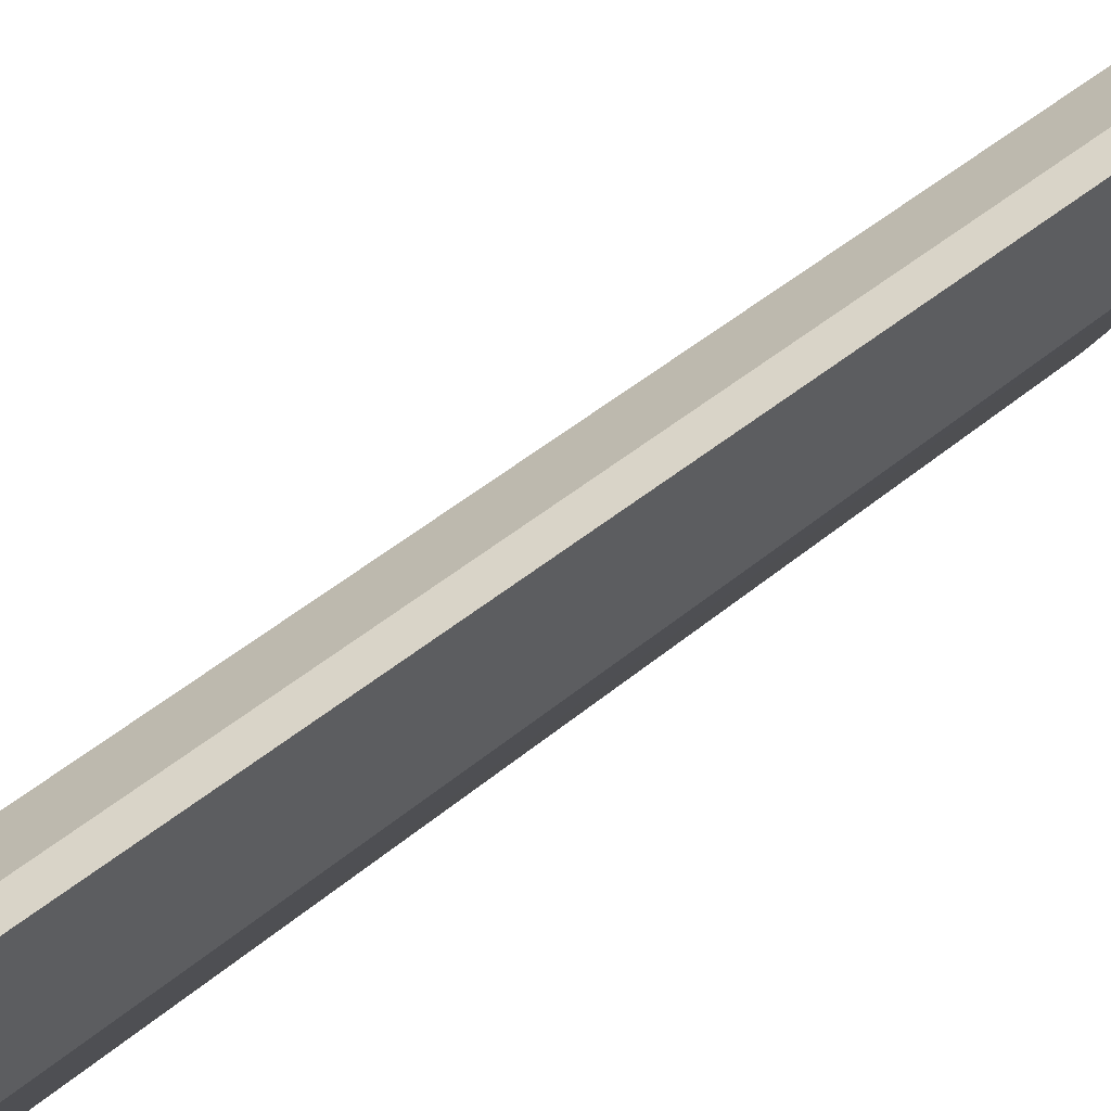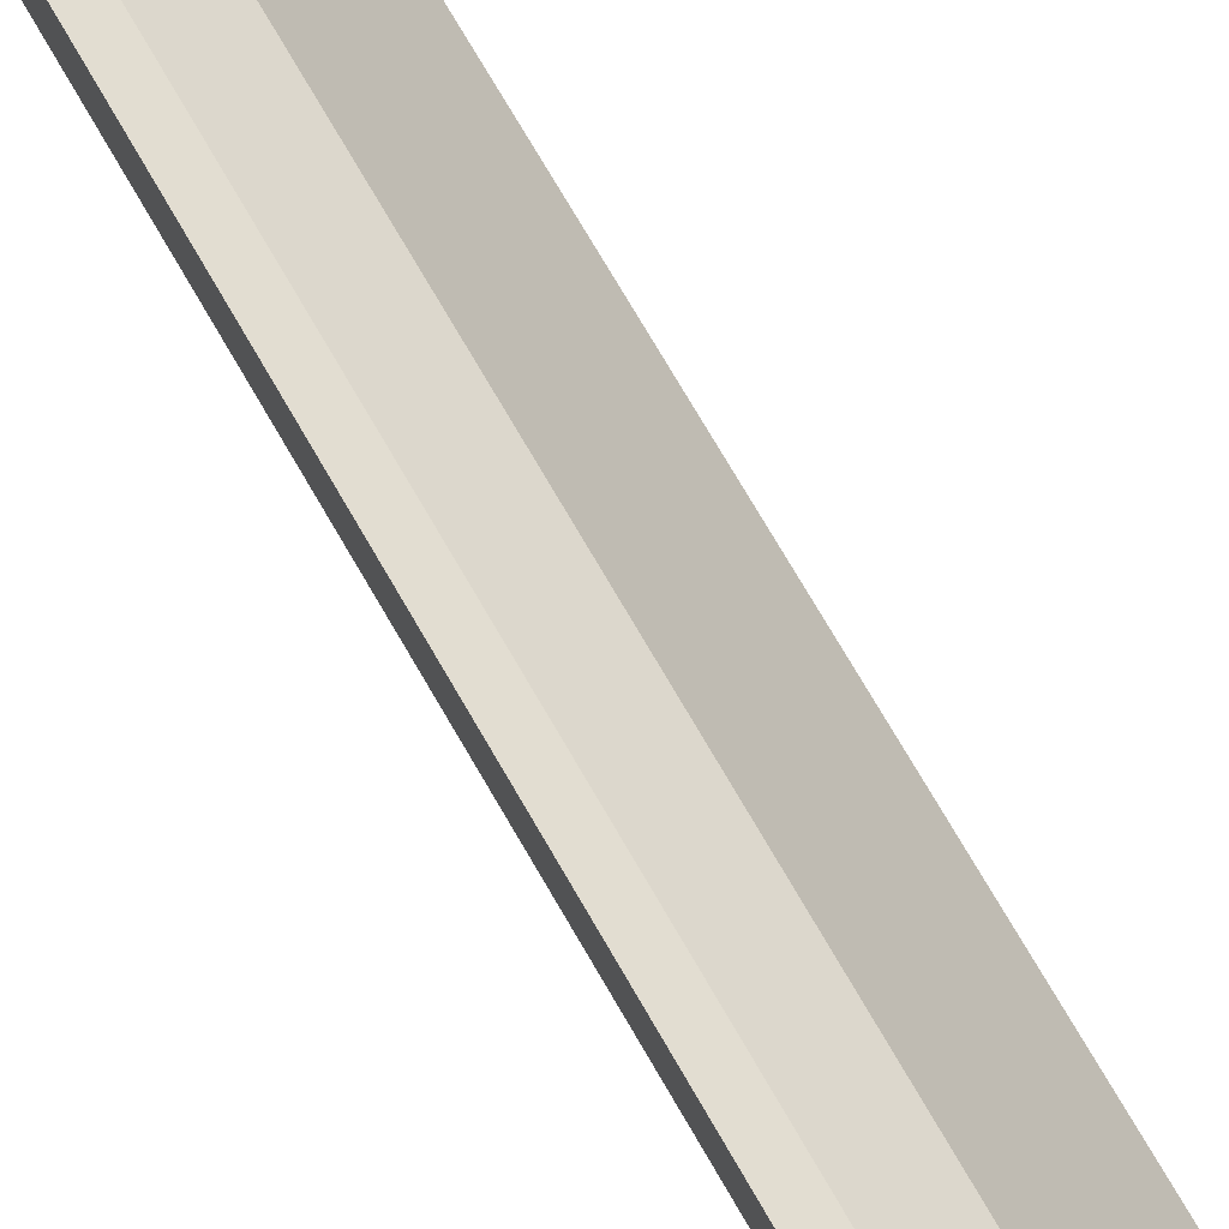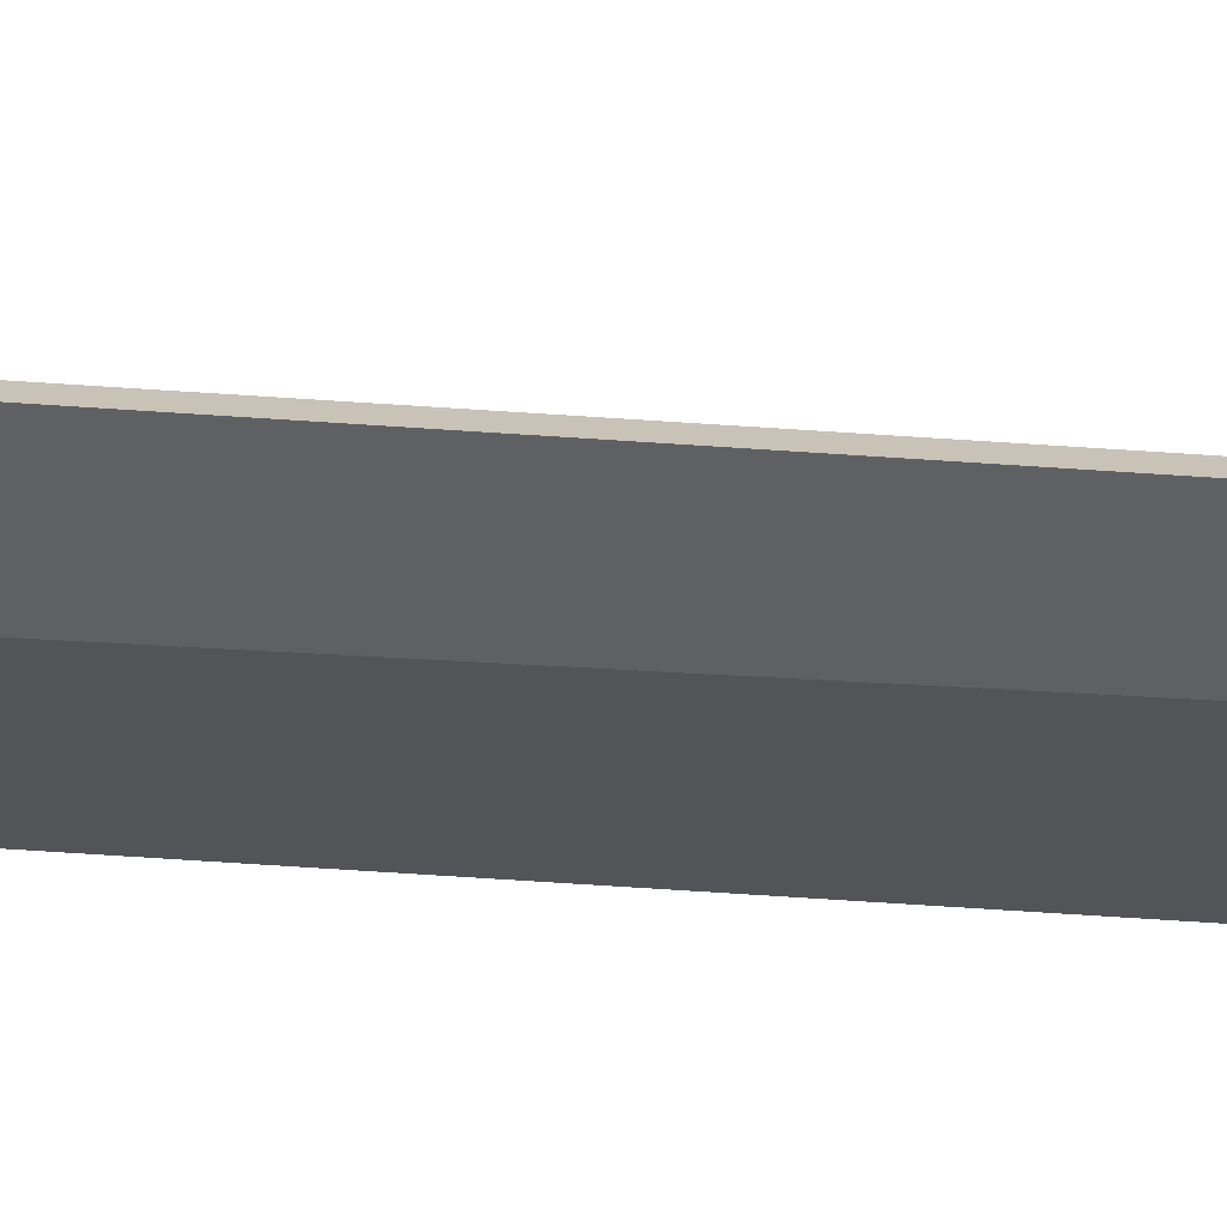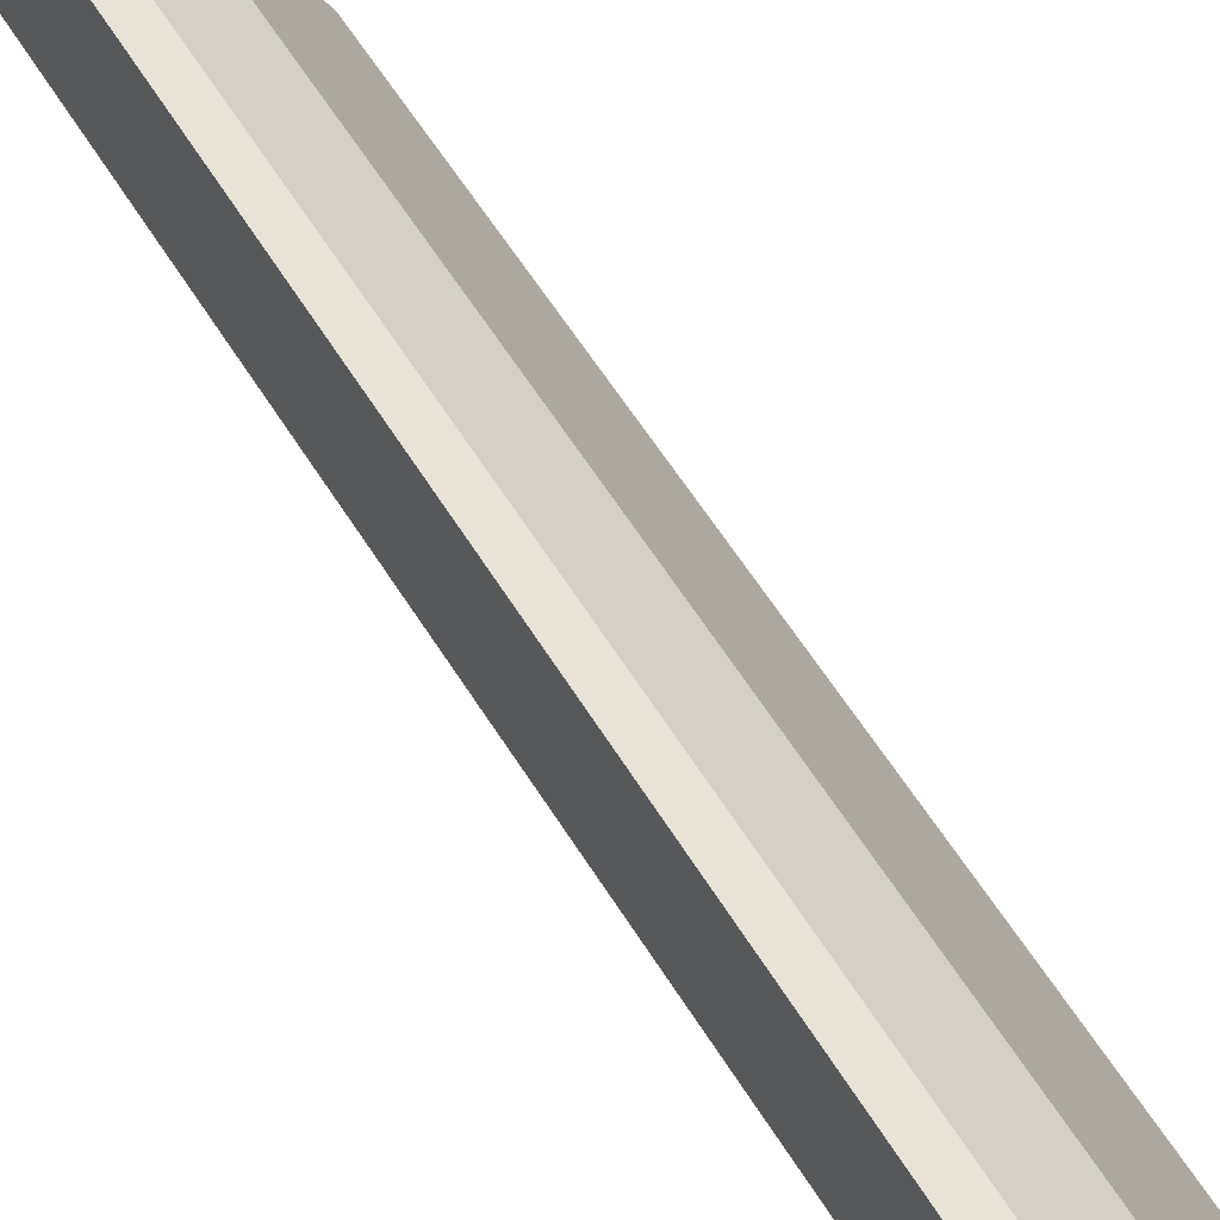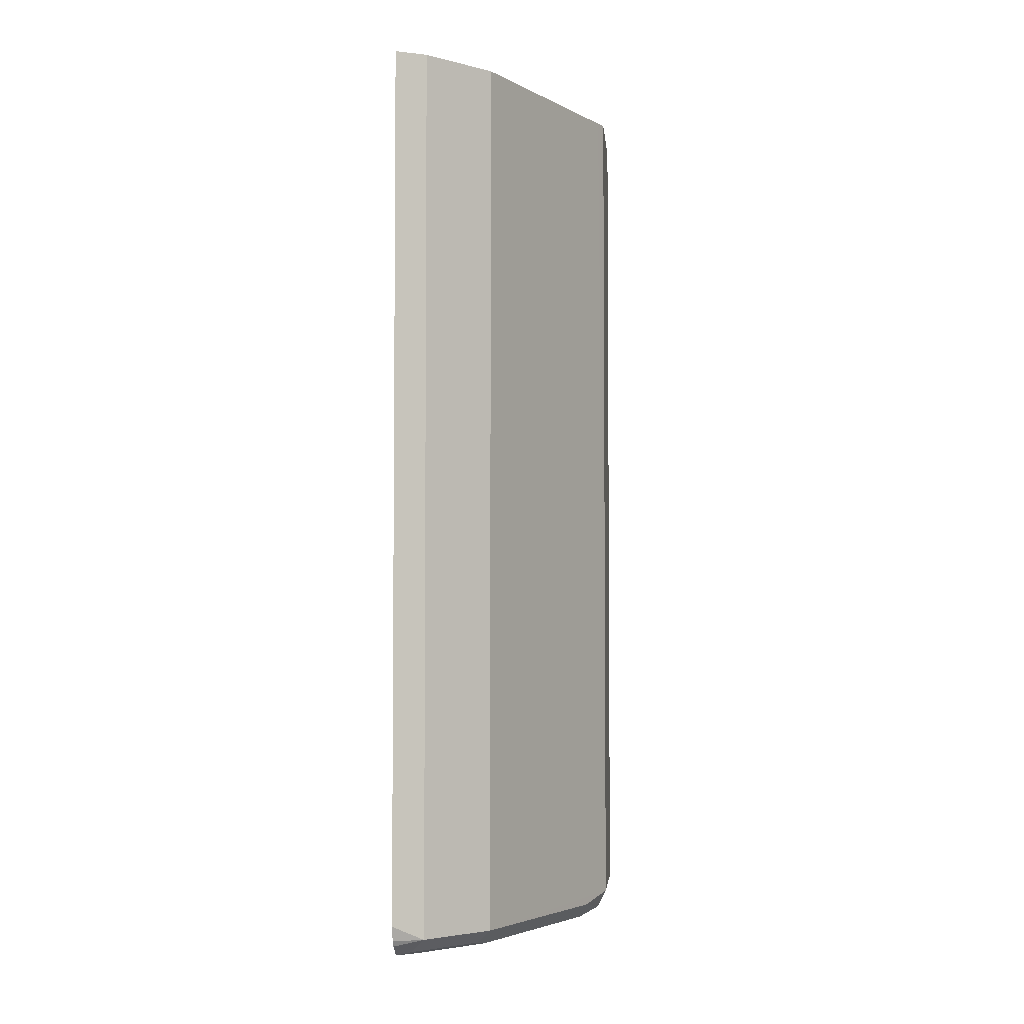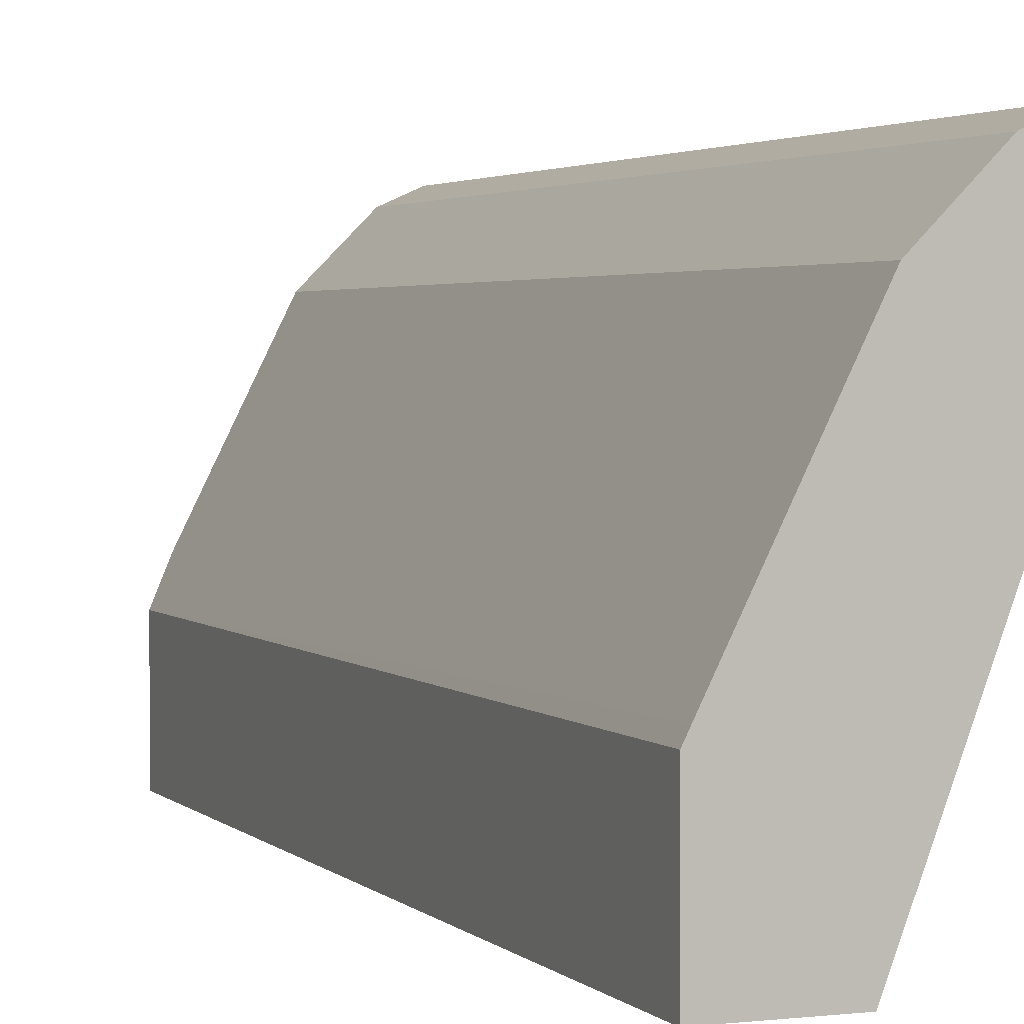
<metadata>
{"format":"obj","ext":"obj","renderer":"f3d","projection":"perspective","resolution":1024,"background":"white","views":[{"elev":58.7,"azim":51.3,"up":"+Y"},{"elev":77.3,"azim":149.5,"up":"+Y"},{"elev":45.7,"azim":95.2,"up":"+Y"},{"elev":59.0,"azim":148.6,"up":"+Y"},{"elev":-3.6,"azim":-174.7,"up":"+Z"},{"elev":2.7,"azim":-21.5,"up":"+Y"}]}
</metadata>
<code>
v -0.4962 -0.006062 0.2576
v -0.383 0.2948 0.2576
v -0.6081 -0.006062 0.2576
v -0.5068 -0.006062 -0.7433
v -0.383 0.3152 -0.7543
v -0.383 0.4673 0.2576
v -0.6081 0.1352 0.2576
v -0.6081 -0.006062 -0.7433
v -0.518 -0.006062 -0.7658
v -0.383 0.3265 -0.7672
v -0.383 0.3154 -0.7547
v -0.383 0.3153 -0.7545
v -0.4139 0.4519 0.2576
v -0.383 0.4673 -0.7376
v -0.6018 0.1479 0.2576
v -0.6081 0.1352 -0.7433
v -0.6021 -0.006062 -0.7554
v -0.5365 -0.006062 -0.7751
v -0.383 0.3716 -0.7771
v -0.4167 0.4505 0.2576
v -0.4167 0.4505 -0.7545
v -0.383 0.4616 -0.7546
v -0.568 0.2154 0.2576
v -0.4843 0.3829 -0.7545
v -0.4955 0.3604 -0.732
v -0.5856 0.1802 -0.7545
v -0.5913 0.152 -0.7602
v -0.5969 0.1239 -0.7658
v -0.5969 -0.006062 -0.7658
v -0.5406 -0.006062 -0.7771
v -0.383 0.4054 -0.7771
v -0.4843 0.3829 0.2576
v -0.383 0.4572 -0.7613
v -0.3886 0.4561 -0.7602
v -0.3998 0.4336 -0.7714
v -0.4674 0.366 -0.7714
v -0.473 0.3379 -0.7771
v -0.4899 0.3547 -0.7602
v -0.5575 0.2197 -0.7602
v -0.5744 0.1352 -0.7771
v -0.5865 -0.006062 -0.771
v -0.5744 -0.006062 -0.7771
v -0.4054 0.4054 -0.7771
v -0.383 0.4369 -0.7748
f 19 30 42
f 20 21 24
f 19 43 31
f 19 37 43
f 19 40 37
f 19 42 40
f 20 24 32
f 18 30 19
f 15 25 16
f 16 28 17
f 16 27 28
f 16 26 27
f 16 24 26
f 16 25 24
f 15 24 25
f 15 23 24
f 21 22 33
f 17 28 29
f 21 33 34
f 33 35 34
f 21 35 36
f 37 40 39
f 35 37 36
f 35 43 37
f 35 44 43
f 14 22 21
f 33 44 35
f 31 43 44
f 28 41 29
f 21 34 35
f 28 40 41
f 27 39 40
f 26 39 27
f 24 39 26
f 24 38 39
f 24 37 38
f 24 36 37
f 23 32 24
f 21 36 24
f 27 40 28
f 13 21 20
f 2 31 44
f 9 19 10
f 1 18 9
f 1 30 18
f 1 42 30
f 1 41 42
f 1 29 41
f 1 17 29
f 1 8 17
f 1 3 8
f 1 7 3
f 1 15 7
f 1 23 15
f 1 32 23
f 1 20 32
f 1 13 20
f 1 6 13
f 1 2 6
f 37 39 38
f 1 9 4
f 1 4 5
f 1 5 2
f 2 5 12
f 9 18 19
f 8 16 17
f 7 15 16
f 6 14 13
f 4 12 5
f 4 11 12
f 4 10 11
f 4 9 10
f 13 14 21
f 3 16 8
f 2 14 6
f 2 22 14
f 2 33 22
f 2 44 33
f 2 19 31
f 2 10 19
f 2 11 10
f 2 12 11
f 3 7 16
f 40 42 41

</code>
